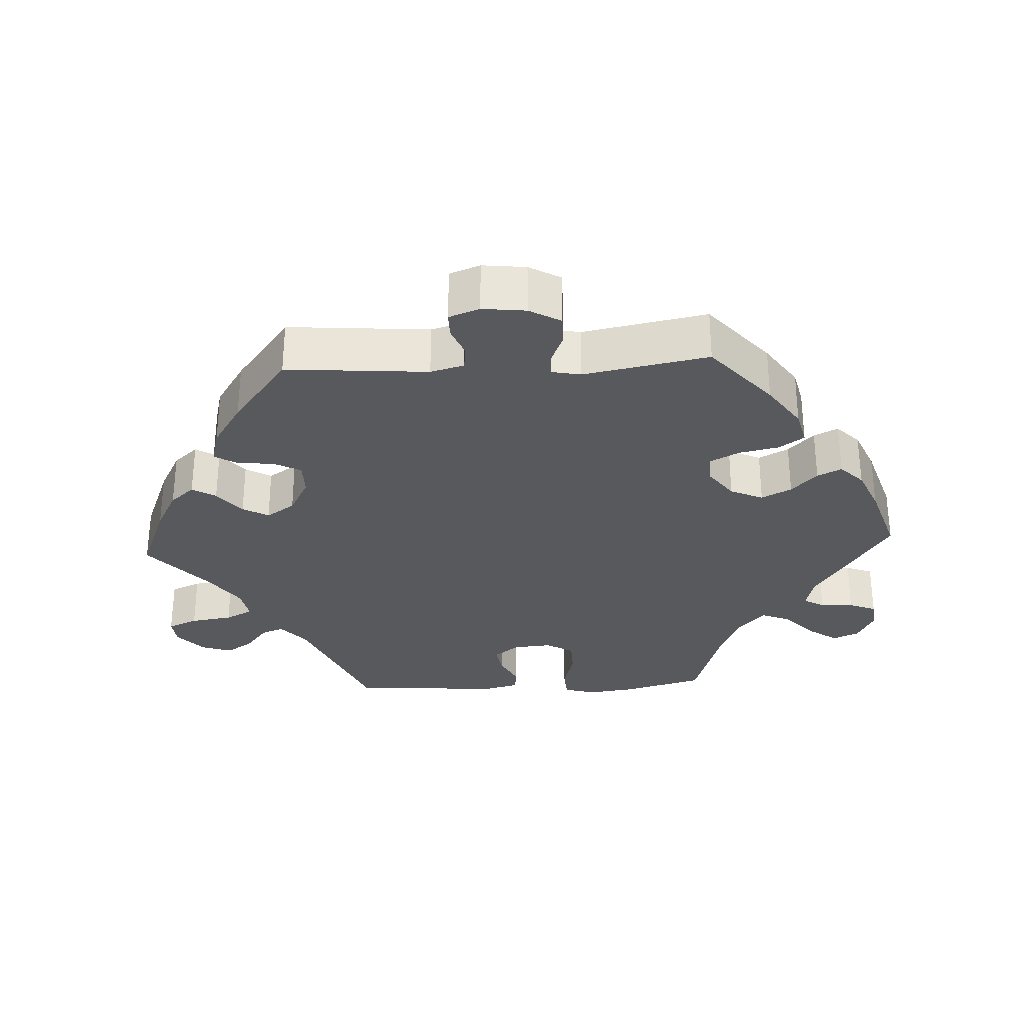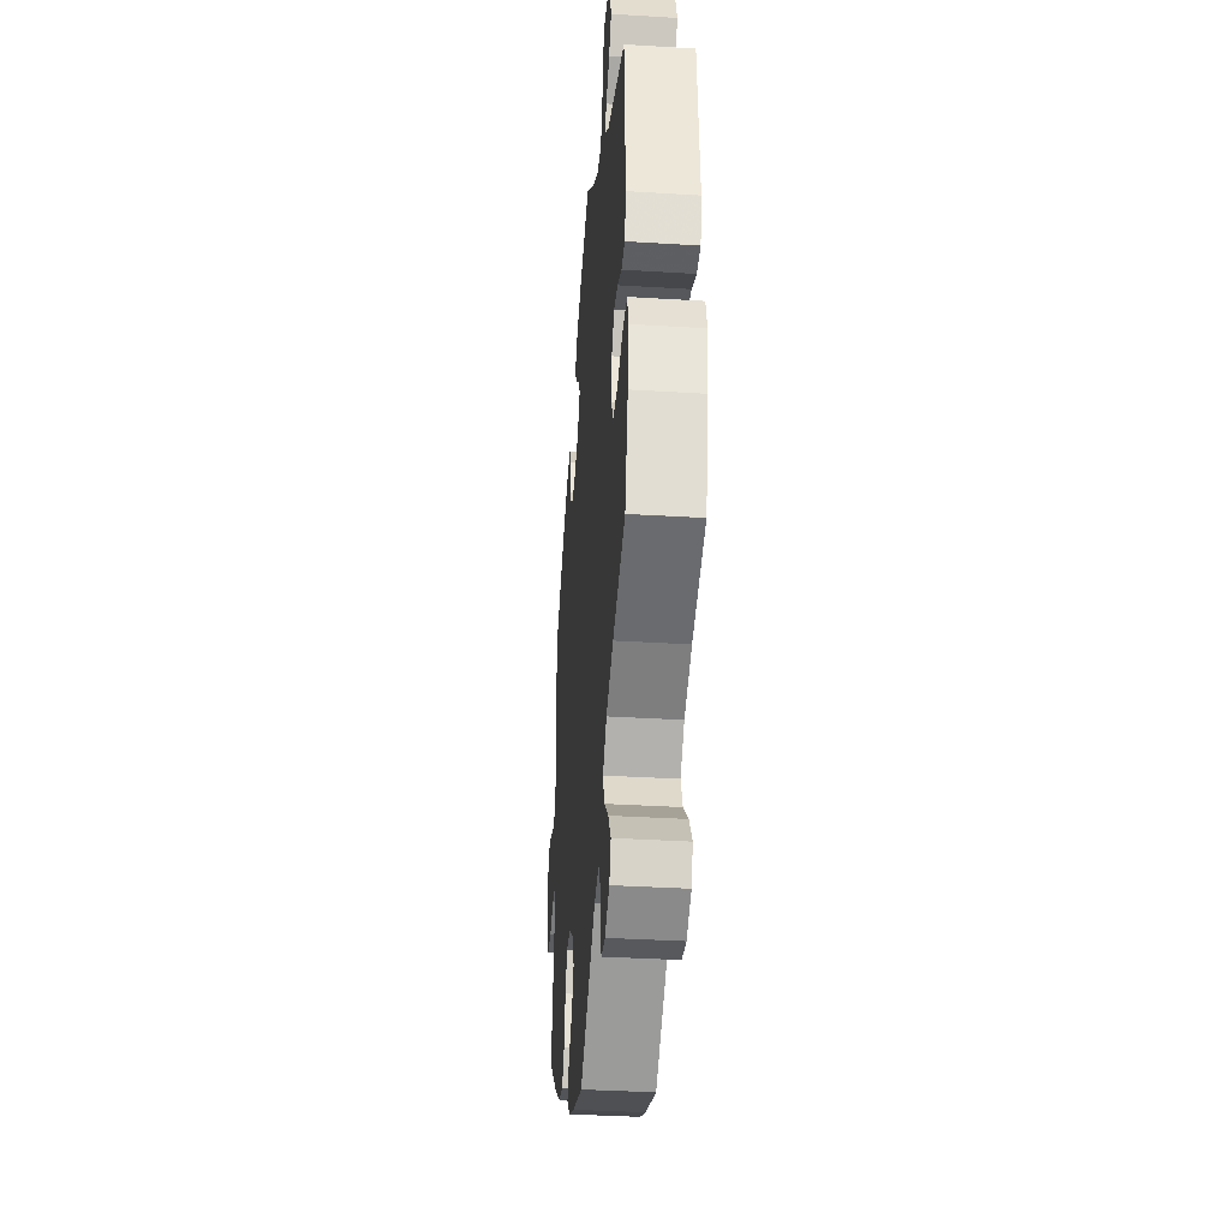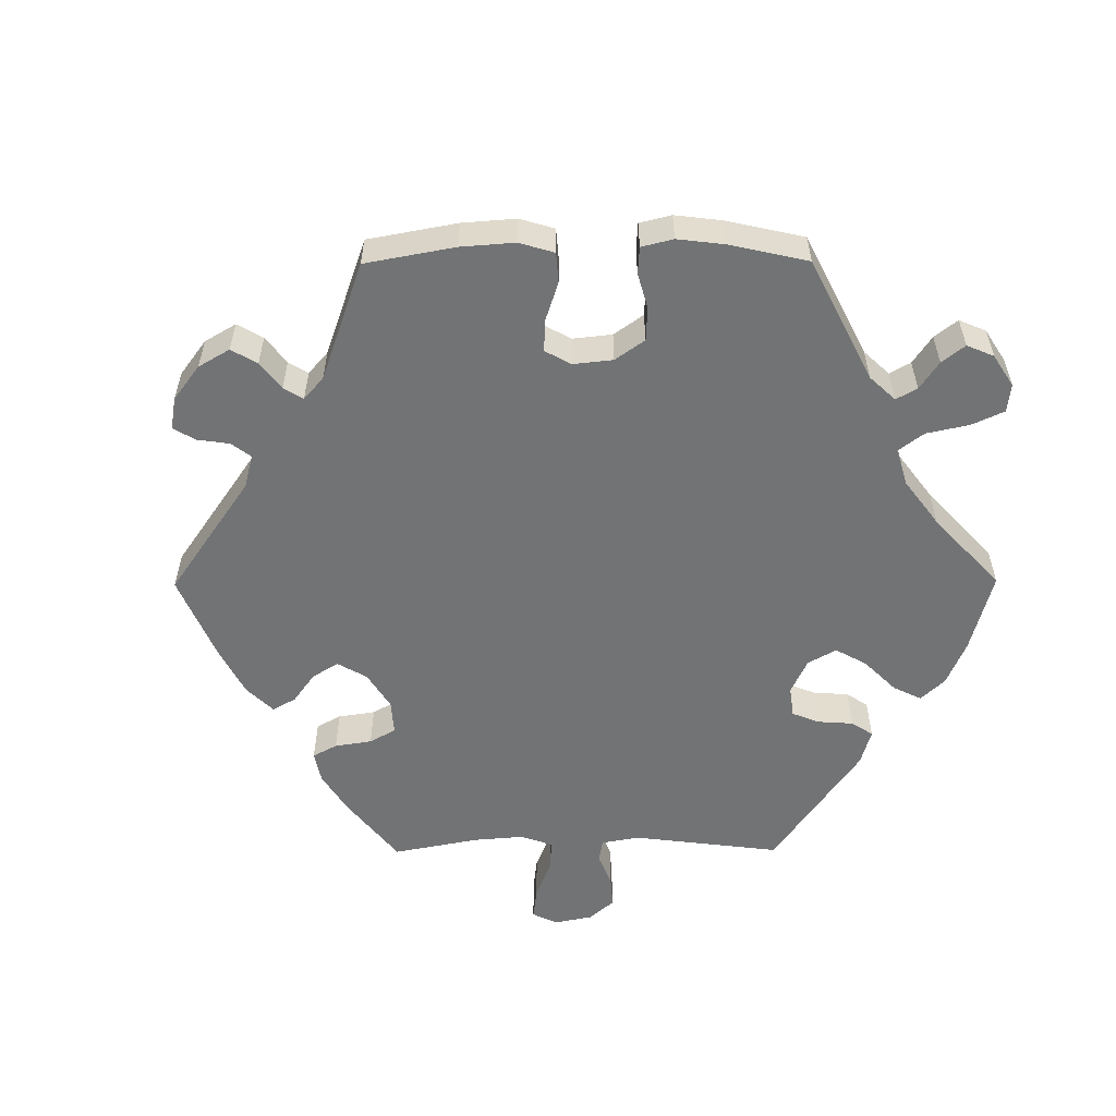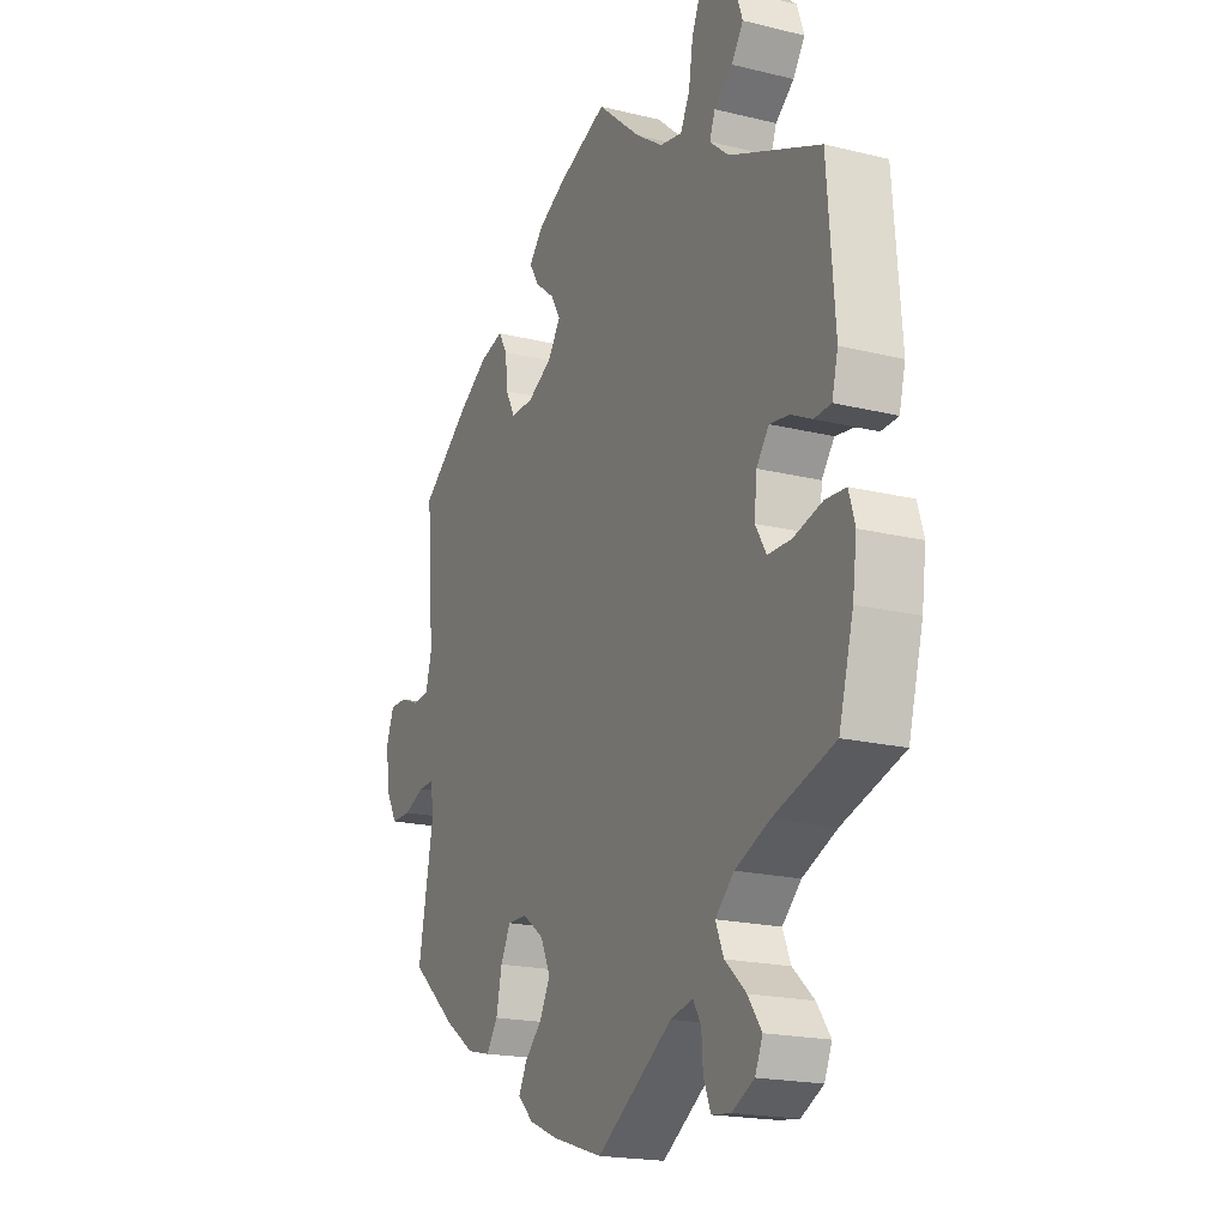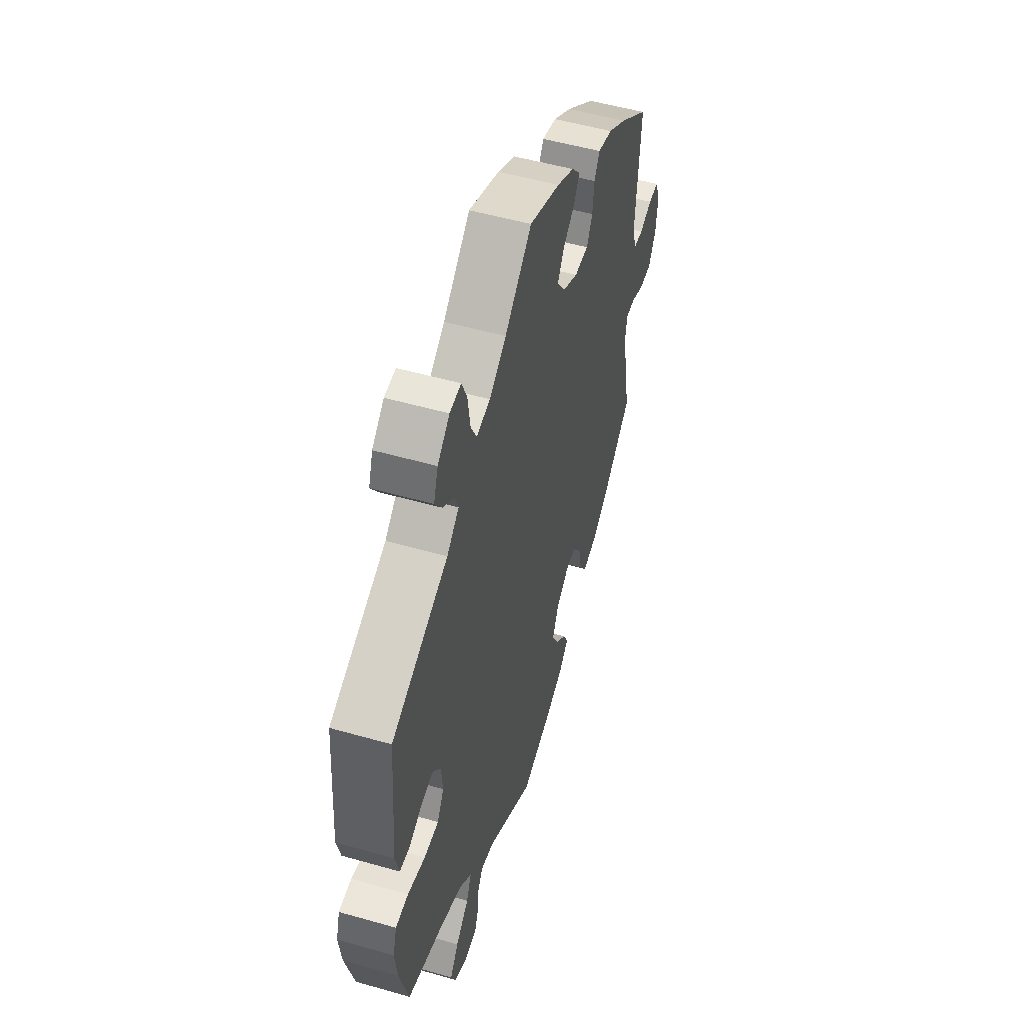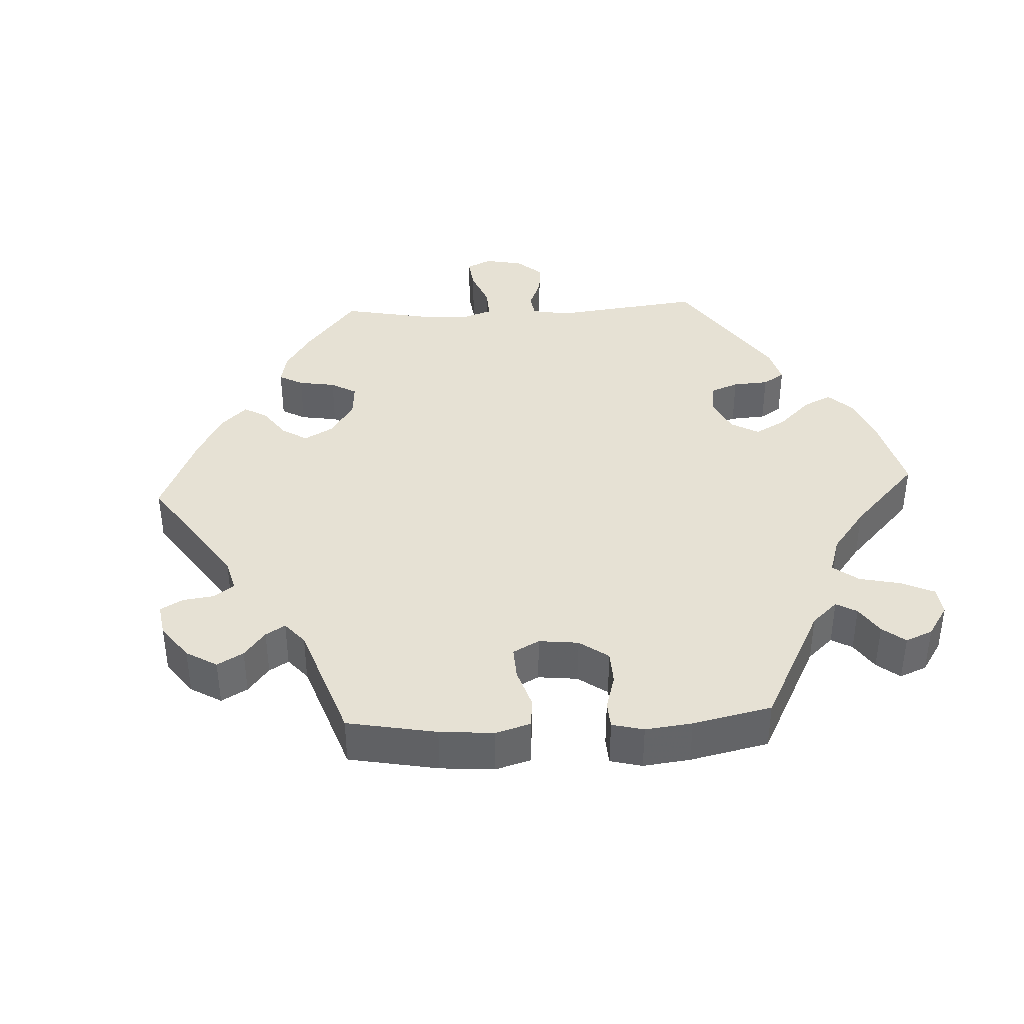
<metadata>
{"format":"obj","ext":"obj","renderer":"f3d","projection":"perspective","resolution":1024,"background":"white","views":[{"elev":-30.2,"azim":93.0,"up":"+Y"},{"elev":-36.3,"azim":-94.6,"up":"+Z"},{"elev":-55.8,"azim":150.3,"up":"+Y"},{"elev":-19.3,"azim":-114.8,"up":"+Z"},{"elev":52.3,"azim":-72.9,"up":"+Z"},{"elev":39.1,"azim":147.0,"up":"+Y"}]}
</metadata>
<code>
v 0.485 0.07 0.091
v 0.498 0.07 0.044
v 0.532 0.07 0.04
v 0.574 0.07 0.057
v 0.61 0.07 0.057
v 0.626 0.07 0.014
v 0.619 0.07 -0.047
v 0.594 0.07 -0.091
v 0.552 0.07 -0.091
v 0.508 0.07 -0.073
v 0.476 0.07 -0.072
v 0.468 0.07 -0.113
v 0.501 0.07 -0.288
v 0.404 0.07 -0.371
v 0.341 0.07 -0.414
v 0.291 0.07 -0.426
v 0.267 0.07 -0.391
v 0.255 0.07 -0.335
v 0.234 0.07 -0.294
v 0.192 0.07 -0.295
v 0.147 0.07 -0.328
v 0.126 0.07 -0.374
v 0.148 0.07 -0.416
v 0.185 0.07 -0.452
v 0.202 0.07 -0.486
v 0.169 0.07 -0.518
v 0.108 0.07 -0.544
v 0 0.07 -0.578
v -0.161 0.07 -0.473
v -0.209 0.07 -0.462
v -0.226 0.07 -0.491
v -0.229 0.07 -0.538
v -0.244 0.07 -0.576
v -0.285 0.07 -0.581
v -0.332 0.07 -0.557
v -0.348 0.07 -0.52
v -0.319 0.07 -0.479
v -0.274 0.07 -0.438
v -0.257 0.07 -0.397
v -0.297 0.07 -0.36
v -0.37 0.07 -0.329
v -0.5 0.07 -0.289
v -0.531 0.07 -0.176
v -0.54 0.07 -0.108
v -0.527 0.07 -0.064
v -0.483 0.07 -0.061
v -0.422 0.07 -0.077
v -0.372 0.07 -0.076
v -0.349 0.07 -0.037
v -0.354 0.07 0.017
v -0.381 0.07 0.052
v -0.422 0.07 0.046
v -0.467 0.07 0.024
v -0.503 0.07 0.026
v -0.516 0.07 0.077
v -0.5 0.07 0.289
v -0.306 0.07 0.371
v -0.265 0.07 0.406
v -0.277 0.07 0.437
v -0.316 0.07 0.468
v -0.341 0.07 0.505
v -0.326 0.07 0.549
v -0.285 0.07 0.585
v -0.246 0.07 0.588
v -0.228 0.07 0.546
v -0.219 0.07 0.487
v -0.199 0.07 0.448
v -0.152 0.07 0.457
v -0.094 0.07 0.497
v -0.001 0.07 0.578
v 0.105 0.07 0.536
v 0.164 0.07 0.505
v 0.194 0.07 0.471
v 0.174 0.07 0.438
v 0.133 0.07 0.405
v 0.112 0.07 0.369
v 0.139 0.07 0.329
v 0.192 0.07 0.301
v 0.24 0.07 0.301
v 0.26 0.07 0.339
v 0.265 0.07 0.39
v 0.284 0.07 0.422
v 0.334 0.07 0.409
v 0.398 0.07 0.368
v 0.501 0.07 0.29
v 0.485 0 0.091
v 0.498 0 0.044
v 0.532 0 0.04
v 0.574 0 0.057
v 0.61 0 0.057
v 0.626 0 0.014
v 0.619 0 -0.047
v 0.594 0 -0.091
v 0.552 0 -0.091
v 0.508 0 -0.073
v 0.476 0 -0.072
v 0.468 0 -0.113
v 0.501 0 -0.288
v 0.404 0 -0.371
v 0.341 0 -0.414
v 0.291 0 -0.426
v 0.267 0 -0.391
v 0.255 0 -0.335
v 0.234 0 -0.294
v 0.192 0 -0.295
v 0.147 0 -0.328
v 0.126 0 -0.374
v 0.148 0 -0.416
v 0.185 0 -0.452
v 0.202 0 -0.486
v 0.169 0 -0.518
v 0.108 0 -0.544
v 0 0 -0.578
v -0.161 0 -0.473
v -0.209 0 -0.462
v -0.226 0 -0.491
v -0.229 0 -0.538
v -0.244 0 -0.576
v -0.285 0 -0.581
v -0.332 0 -0.557
v -0.348 0 -0.52
v -0.319 0 -0.479
v -0.274 0 -0.438
v -0.257 0 -0.397
v -0.297 0 -0.36
v -0.37 0 -0.329
v -0.5 0 -0.289
v -0.531 0 -0.176
v -0.54 0 -0.108
v -0.527 0 -0.064
v -0.483 0 -0.061
v -0.422 0 -0.077
v -0.372 0 -0.076
v -0.349 0 -0.037
v -0.354 0 0.017
v -0.381 0 0.052
v -0.422 0 0.046
v -0.467 0 0.024
v -0.503 0 0.026
v -0.516 0 0.077
v -0.5 0 0.289
v -0.306 0 0.371
v -0.265 0 0.406
v -0.277 0 0.437
v -0.316 0 0.468
v -0.341 0 0.505
v -0.326 0 0.549
v -0.285 0 0.585
v -0.246 0 0.588
v -0.228 0 0.546
v -0.219 0 0.487
v -0.199 0 0.448
v -0.152 0 0.457
v -0.094 0 0.497
v -0.001 0 0.578
v 0.105 0 0.536
v 0.164 0 0.505
v 0.194 0 0.471
v 0.174 0 0.438
v 0.133 0 0.405
v 0.112 0 0.369
v 0.139 0 0.329
v 0.192 0 0.301
v 0.24 0 0.301
v 0.26 0 0.339
v 0.265 0 0.39
v 0.284 0 0.422
v 0.334 0 0.409
v 0.398 0 0.368
v 0.501 0 0.29
f 84 85 1
f 83 84 1 2
f 80 81 82 83
f 79 80 83 2
f 78 79 2
f 77 78 2
f 72 73 74 75
f 72 75 76
f 69 70 71 72
f 68 69 72 76
f 67 68 76 77
f 63 64 65 66
f 63 66 67
f 62 63 67
f 59 60 61 62
f 59 62 67
f 58 59 67 77
f 54 55 56 57
f 52 53 54 57
f 51 52 57 58
f 50 51 58 77
f 44 45 46 47
f 44 47 48
f 41 42 43 44
f 40 41 44 48
f 39 40 48 49
f 35 36 37 38
f 33 34 35 38
f 31 32 33 38
f 30 31 38 39
f 29 30 39 49
f 23 24 25 26
f 22 23 26 27
f 15 16 17 18
f 15 18 19
f 12 13 14 15
f 11 12 15 19
f 7 8 9 10
f 7 10 11
f 6 7 11
f 3 4 5 6
f 2 3 6 11
f 22 27 28 29
f 21 22 29 49
f 20 21 49 50
f 19 20 50 77
f 2 11 19 77
f 86 170 169
f 87 86 169 168
f 168 167 166 165
f 87 168 165 164
f 87 164 163
f 87 163 162
f 160 159 158 157
f 161 160 157
f 157 156 155 154
f 161 157 154 153
f 162 161 153 152
f 151 150 149 148
f 152 151 148
f 152 148 147
f 147 146 145 144
f 152 147 144
f 162 152 144 143
f 142 141 140 139
f 142 139 138 137
f 143 142 137 136
f 162 143 136 135
f 132 131 130 129
f 133 132 129
f 129 128 127 126
f 133 129 126 125
f 134 133 125 124
f 123 122 121 120
f 123 120 119 118
f 123 118 117 116
f 124 123 116 115
f 134 124 115 114
f 111 110 109 108
f 112 111 108 107
f 103 102 101 100
f 104 103 100
f 100 99 98 97
f 104 100 97 96
f 95 94 93 92
f 96 95 92
f 96 92 91
f 91 90 89 88
f 96 91 88 87
f 114 113 112 107
f 134 114 107 106
f 135 134 106 105
f 162 135 105 104
f 162 104 96 87
f 1 86 87 2
f 2 87 88 3
f 3 88 89 4
f 4 89 90 5
f 5 90 91 6
f 6 91 92 7
f 7 92 93 8
f 8 93 94 9
f 9 94 95 10
f 10 95 96 11
f 11 96 97 12
f 12 97 98 13
f 13 98 99 14
f 14 99 100 15
f 15 100 101 16
f 16 101 102 17
f 17 102 103 18
f 18 103 104 19
f 19 104 105 20
f 20 105 106 21
f 21 106 107 22
f 22 107 108 23
f 23 108 109 24
f 24 109 110 25
f 25 110 111 26
f 26 111 112 27
f 27 112 113 28
f 28 113 114 29
f 29 114 115 30
f 30 115 116 31
f 31 116 117 32
f 32 117 118 33
f 33 118 119 34
f 34 119 120 35
f 35 120 121 36
f 36 121 122 37
f 37 122 123 38
f 38 123 124 39
f 39 124 125 40
f 40 125 126 41
f 41 126 127 42
f 42 127 128 43
f 43 128 129 44
f 44 129 130 45
f 45 130 131 46
f 46 131 132 47
f 47 132 133 48
f 48 133 134 49
f 49 134 135 50
f 50 135 136 51
f 51 136 137 52
f 52 137 138 53
f 53 138 139 54
f 54 139 140 55
f 55 140 141 56
f 56 141 142 57
f 57 142 143 58
f 58 143 144 59
f 59 144 145 60
f 60 145 146 61
f 61 146 147 62
f 62 147 148 63
f 63 148 149 64
f 64 149 150 65
f 65 150 151 66
f 66 151 152 67
f 67 152 153 68
f 68 153 154 69
f 69 154 155 70
f 70 155 156 71
f 71 156 157 72
f 72 157 158 73
f 73 158 159 74
f 74 159 160 75
f 75 160 161 76
f 76 161 162 77
f 77 162 163 78
f 78 163 164 79
f 79 164 165 80
f 80 165 166 81
f 81 166 167 82
f 82 167 168 83
f 83 168 169 84
f 84 169 170 85
f 85 170 86 1

</code>
